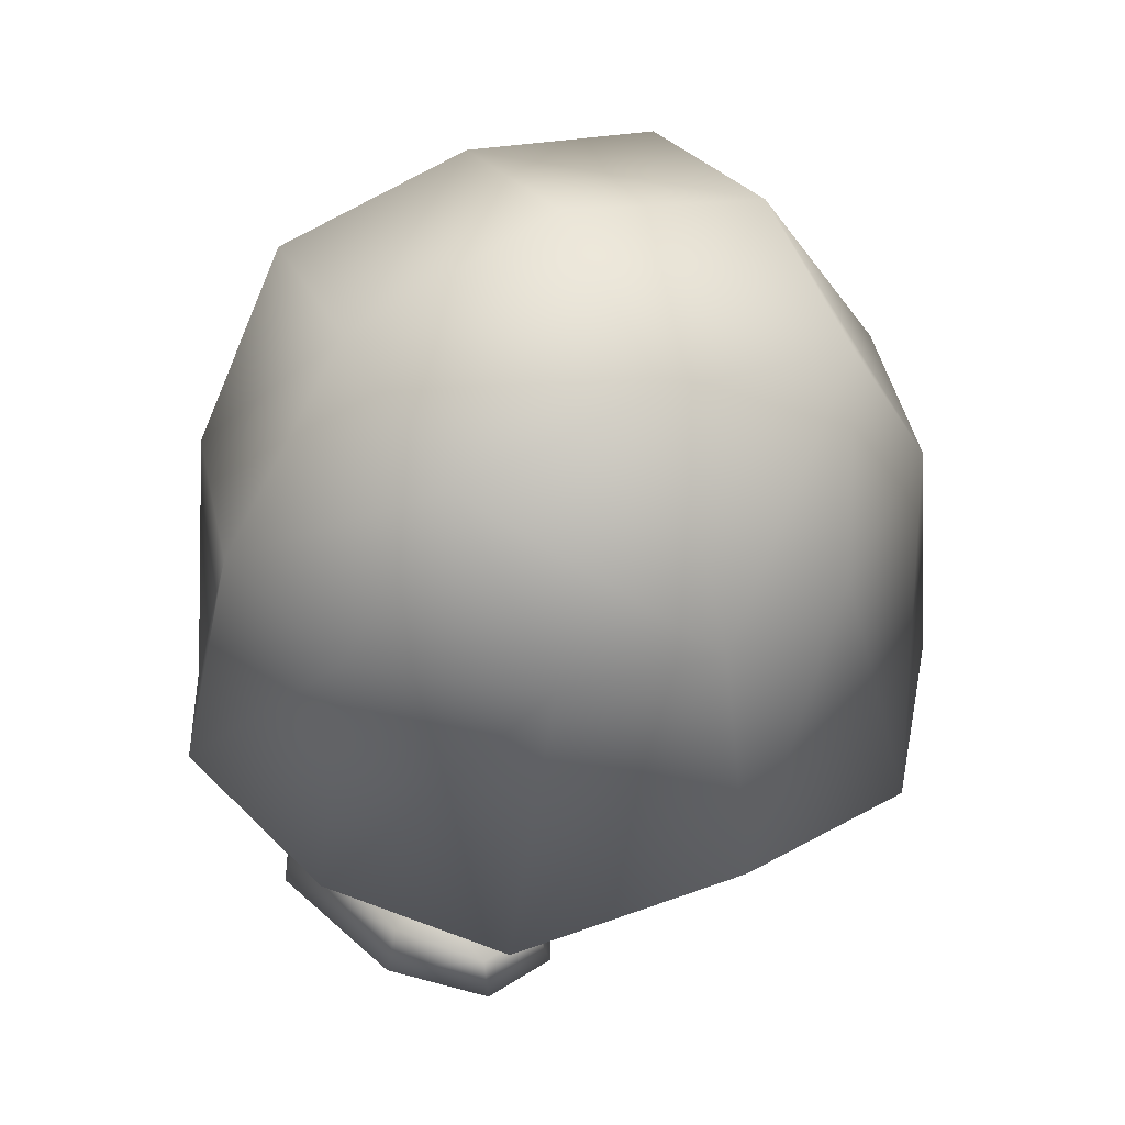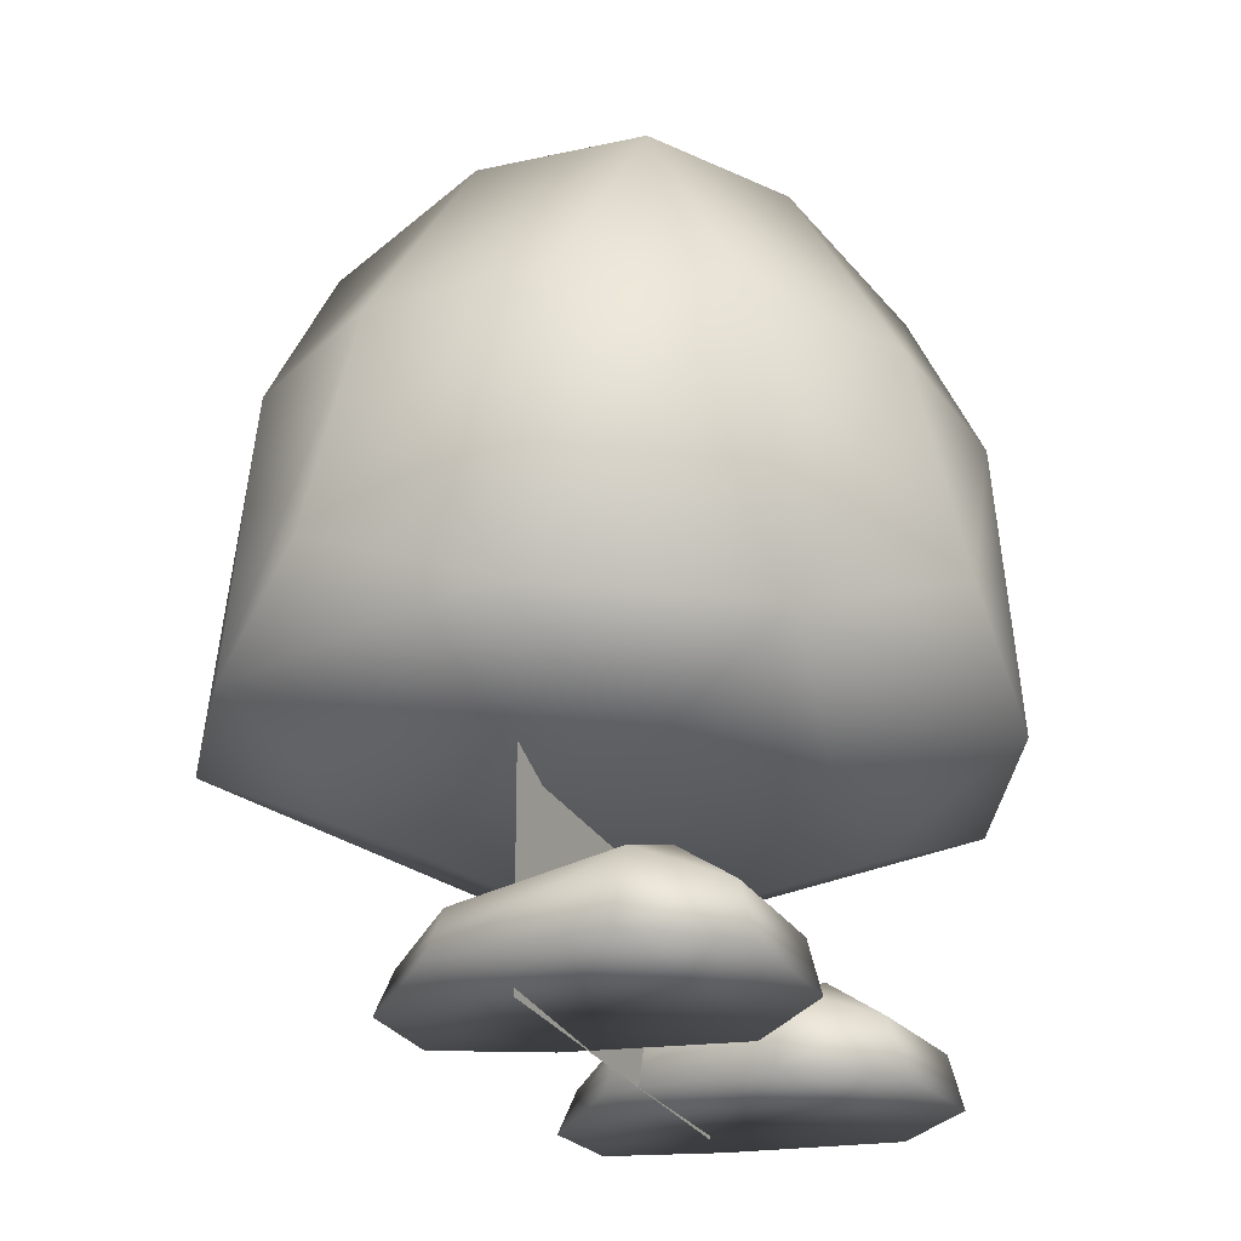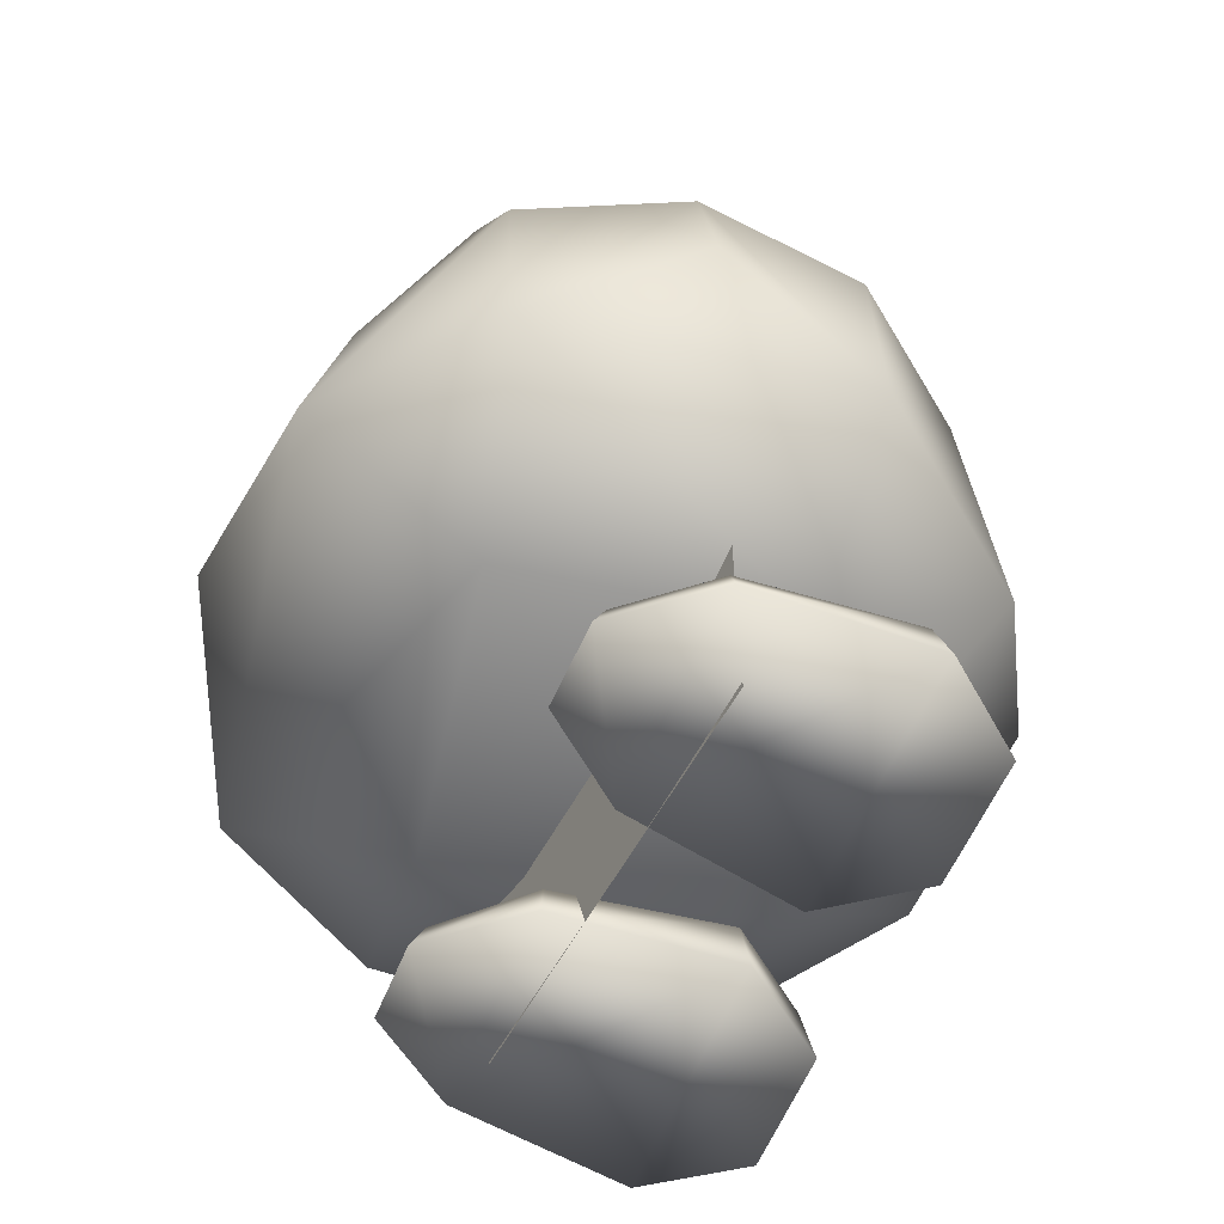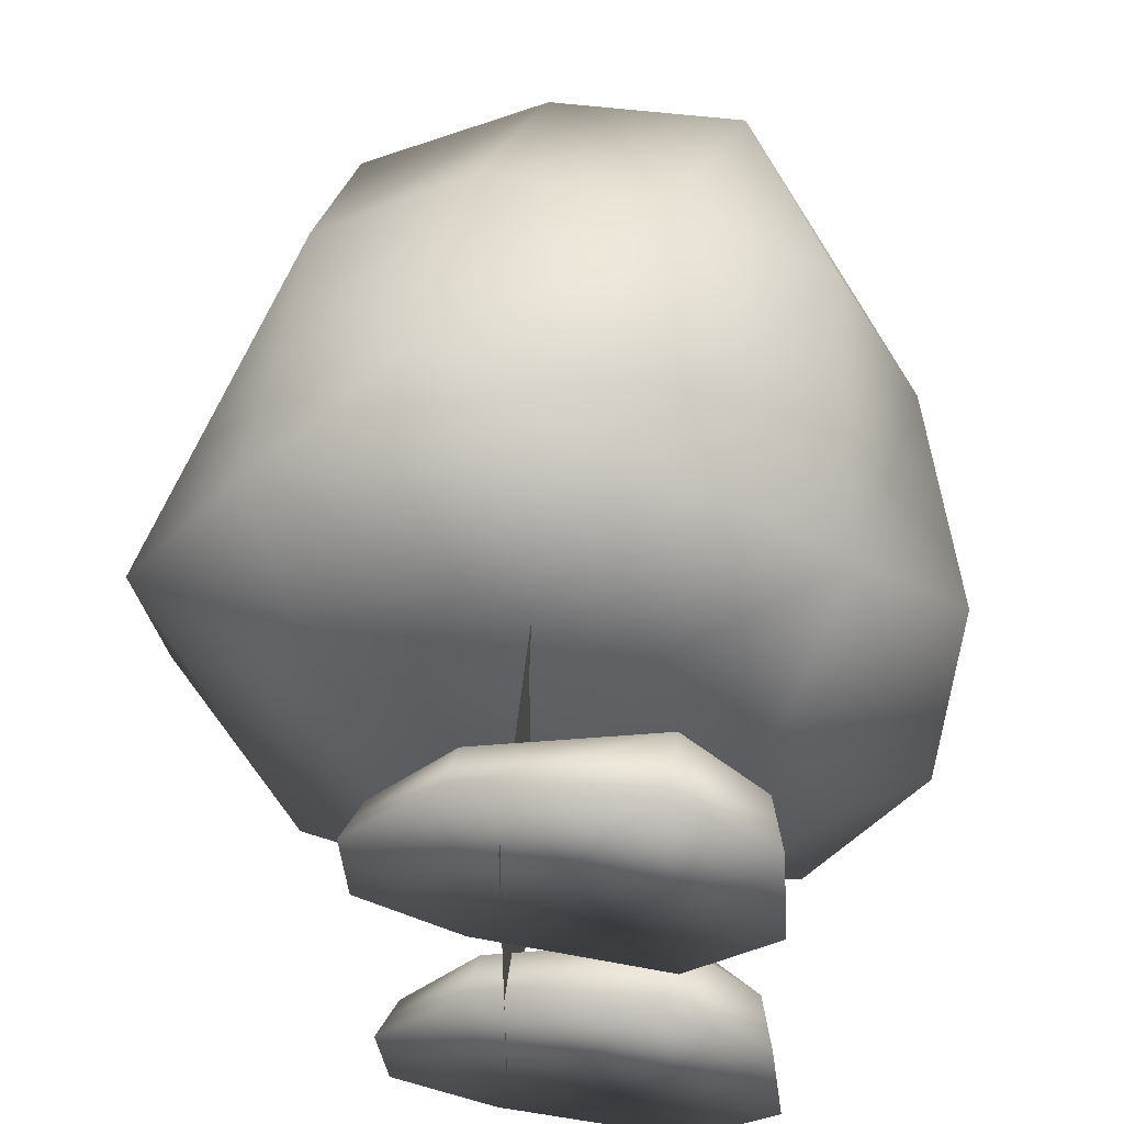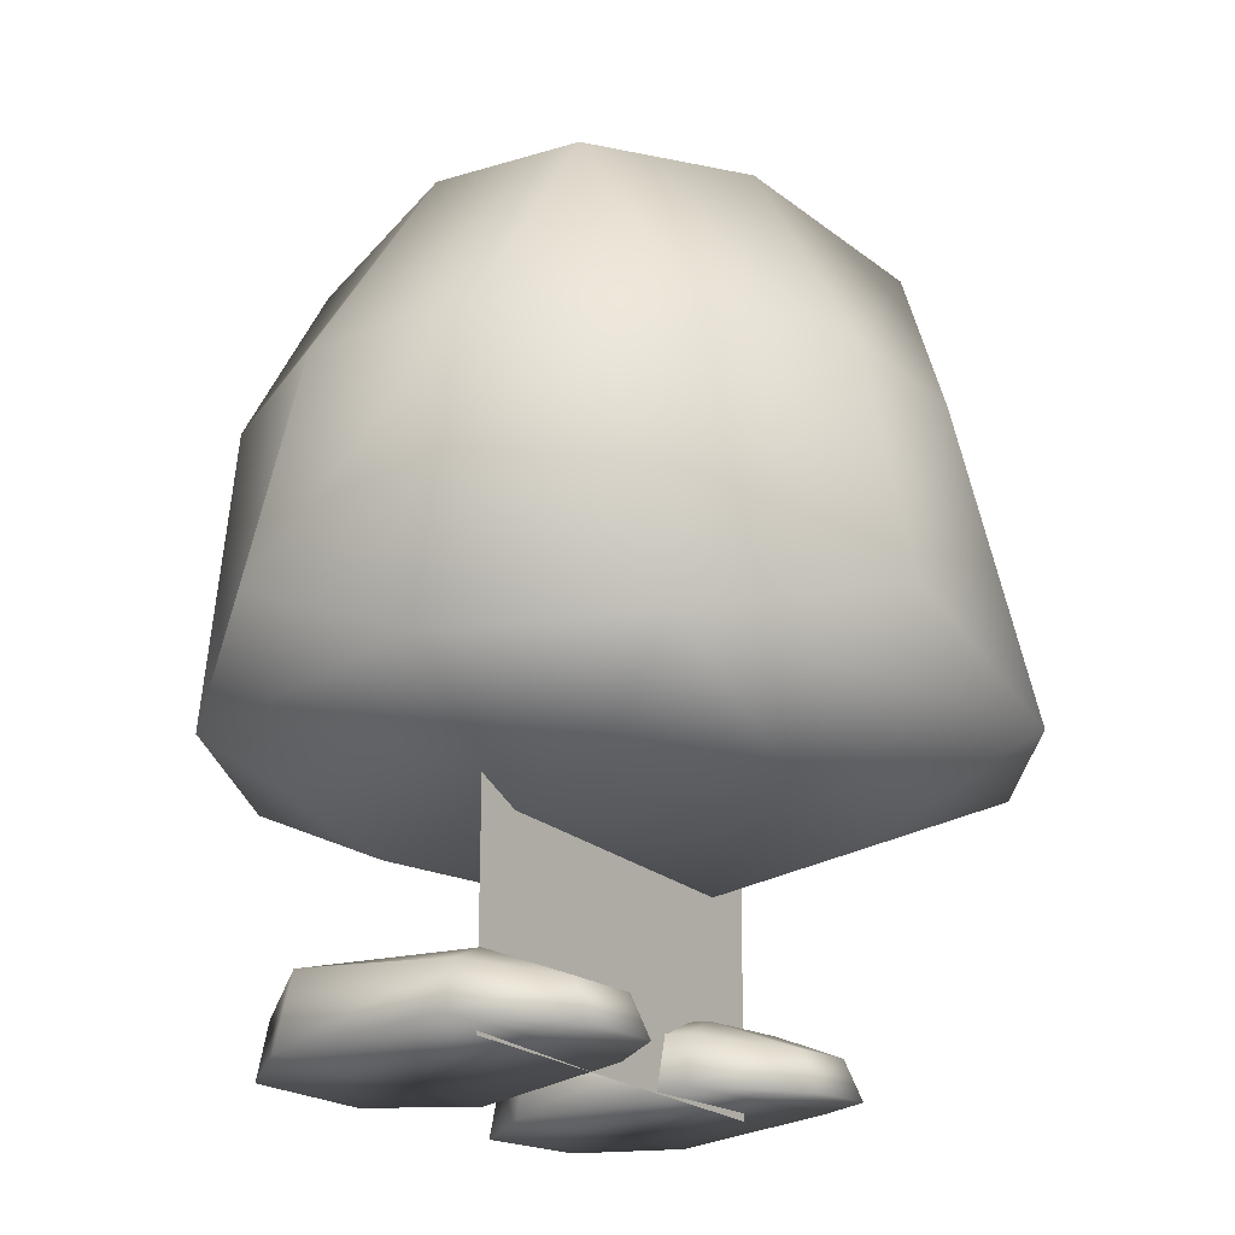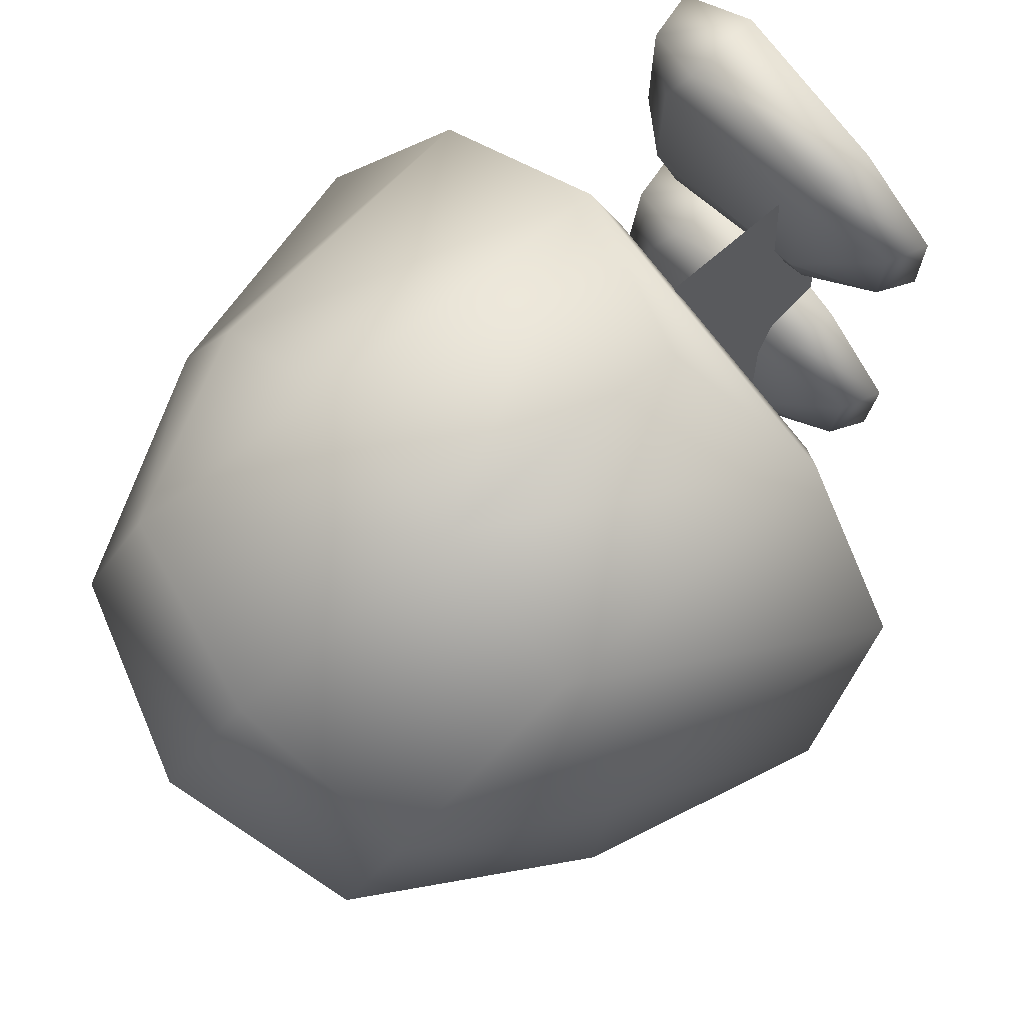
<metadata>
{"format":"obj","ext":"obj","renderer":"f3d","projection":"perspective","resolution":1024,"background":"white","views":[{"elev":45.3,"azim":-133.4,"up":"+Y"},{"elev":-26.8,"azim":23.2,"up":"+Y"},{"elev":-59.6,"azim":-28.7,"up":"+Y"},{"elev":54.8,"azim":6.4,"up":"+Z"},{"elev":-21.1,"azim":-146.8,"up":"+Y"},{"elev":64.9,"azim":-132.0,"up":"+Z"}]}
</metadata>
<code>
o goomba
v -0.07468 0.2583 6.949
v -0.04158 -13.24 6.949
v -0.04158 -13.24 -6.551
v -0.07468 0.2583 -6.551
v 4.658 -13.5 1.951
v 7.017 -13.23 8.32
v -3.959 -13.29 4.142
v -0.9953 -13.14 2.184
v 4.64 -11.03 2.492
v 6.861 -11.73 4.191
v 4.064 -13.11 10.17
v -4.148 -13.17 6.757
v -1.255 -11.24 8.569
v -3.496 -11.97 4.395
v -3.651 -11.87 6.543
v 5.099 -10.5 4.006
v 6.57 -11.54 8.208
v 4.141 -10.71 9.404
v -0.9736 -10.74 7.342
v -0.8229 -11.53 2.591
v -1.502 -12.81 9.189
v -0.7237 -10.9 3.886
v 4.809 -10.31 8.022
v 7.308 -13.42 4.304
v -3.74 -13.36 -3.942
v -2.973 -12.03 -6.289
v 5.228 -10.99 -7.675
v 4.422 -11.08 -0.7853
v -1.193 -13.15 -1.47
v -0.9313 -11.56 -1.89
v 5.629 -10.55 -6.206
v -0.2343 -11.48 -7.849
v -0.5852 -10.98 -3.163
v -3.224 -12.05 -4.147
v -0.1822 -10.93 -6.608
v -0.3764 -13.06 -8.453
v 7.825 -13.49 -5.989
v 5.272 -13.42 -8.363
v 7.382 -11.79 -6.018
v 5.161 -10.6 -2.203
v 6.914 -11.85 -2.014
v -3.435 -13.33 -6.549
v 7.357 -13.54 -1.985
v 4.313 -13.53 -0.1701
v 10.52 5.404 -2.748
v 8.013 -4.191 -8.967
v -7.784 -4.009 -9.37
v -1.797 -4.065 -11.82
v 3.69 -2.061 -12.47
v 3.228 5.716 -10.54
v 8.052 5.458 -7.667
v 11.33 -4.264 -2.24
v 8.258 -4.285 8.29
v 11.69 -2.237 3.631
v 9.98 5.567 3.148
v 1.85 -4.233 12.18
v 2.571 5.422 11.14
v -3.04 5.674 10.97
v -3.68 -2.11 12.82
v 2.985 -6.839 6.163
v -7.96 -4.106 9.326
v -11.69 -4.036 4.04
v -11.62 -1.936 -3.16
v -9.73 5.821 -2.594
v -7.288 5.629 -6.961
v 7.805 11.35 -4.212
v -2.298 5.592 -10.68
v 2.1 12.64 -6.36
v -3.805 11.5 -7.595
v -5.871 12.71 -1.457
v 6.279 12.55 2.083
v -7.779 5.555 8.129
v -1.755 12.62 6.871
v 0.1815 14.6 0.3106
v -9.989 5.611 2.309
v -7.398 11.48 4.736
v 7.298 5.383 8.323
v -2.991 -6.708 -5.831
v -5.745 -6.726 3.62
v 5.739 -6.82 -3.287
v 4.212 11.33 8.118
f 1 2 4
f 2 3 4
f 5 11 8
f 11 21 8
f 24 6 5
f 6 11 5
f 21 12 8
f 12 7 8
f 10 24 9
f 24 5 9
f 17 10 23
f 10 16 23
f 6 17 11
f 17 18 11
f 15 12 13
f 12 21 13
f 14 15 22
f 15 19 22
f 7 14 8
f 14 20 8
f 22 16 20
f 16 9 20
f 23 19 18
f 19 13 18
f 10 9 16
f 17 23 18
f 15 13 19
f 14 22 20
f 9 5 20
f 5 8 20
f 13 21 18
f 21 11 18
f 19 23 22
f 23 16 22
f 14 7 15
f 7 12 15
f 17 6 10
f 6 24 10
f 37 39 43
f 39 41 43
f 25 34 42
f 34 26 42
f 31 35 40
f 35 33 40
f 36 32 38
f 32 27 38
f 44 28 29
f 28 30 29
f 34 30 33
f 26 35 32
f 39 27 31
f 41 40 28
f 35 31 32
f 31 27 32
f 40 33 28
f 33 30 28
f 34 25 30
f 25 29 30
f 26 34 35
f 34 33 35
f 42 26 36
f 26 32 36
f 39 37 27
f 37 38 27
f 41 39 40
f 39 31 40
f 43 41 44
f 41 28 44
f 42 36 25
f 36 29 25
f 37 43 38
f 43 44 38
f 38 44 36
f 44 29 36
f 45 52 51
f 78 48 46
f 48 78 47
f 49 46 48
f 47 65 48
f 65 67 48
f 48 67 49
f 49 50 46
f 67 50 49
f 80 78 46
f 50 51 46
f 52 80 46
f 52 46 51
f 54 55 53
f 54 53 52
f 52 45 54
f 45 55 54
f 55 77 53
f 53 77 56
f 60 56 61
f 56 60 53
f 59 61 56
f 56 57 58
f 59 56 58
f 59 58 61
f 55 71 81
f 79 60 61
f 62 79 61
f 58 72 61
f 62 61 72
f 63 47 62
f 62 47 79
f 75 62 72
f 62 75 63
f 63 64 47
f 75 64 63
f 64 65 47
f 47 78 79
f 45 66 55
f 66 71 55
f 45 51 66
f 51 50 68
f 67 69 50
f 69 68 50
f 65 69 67
f 68 69 70
f 64 70 69
f 65 64 69
f 75 72 76
f 66 51 68
f 74 68 70
f 71 66 68
f 74 71 68
f 72 58 73
f 57 81 58
f 81 73 58
f 73 81 71
f 76 72 73
f 70 76 73
f 74 73 71
f 74 70 73
f 76 70 64
f 75 76 64
f 53 60 80
f 77 55 81
f 79 78 80
f 60 79 80
f 77 57 56
f 77 81 57
f 52 53 80

</code>
